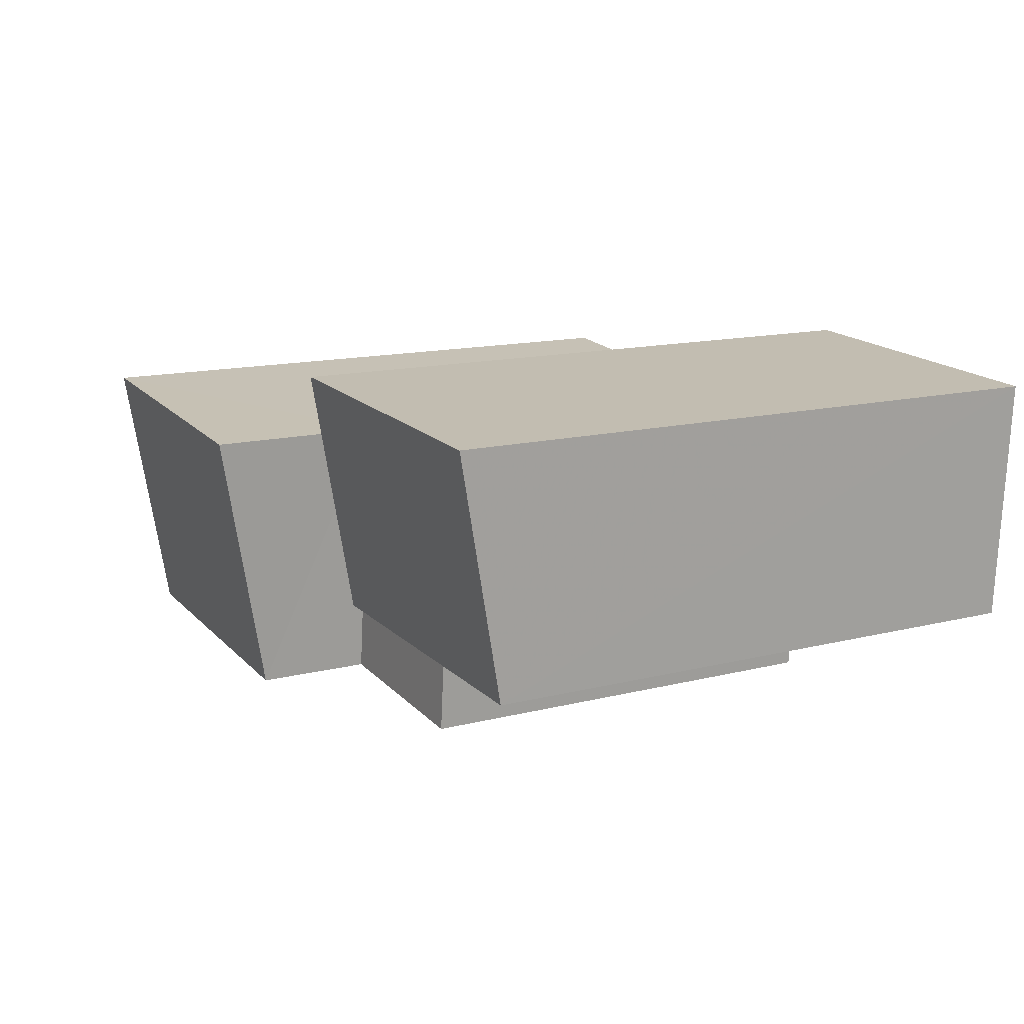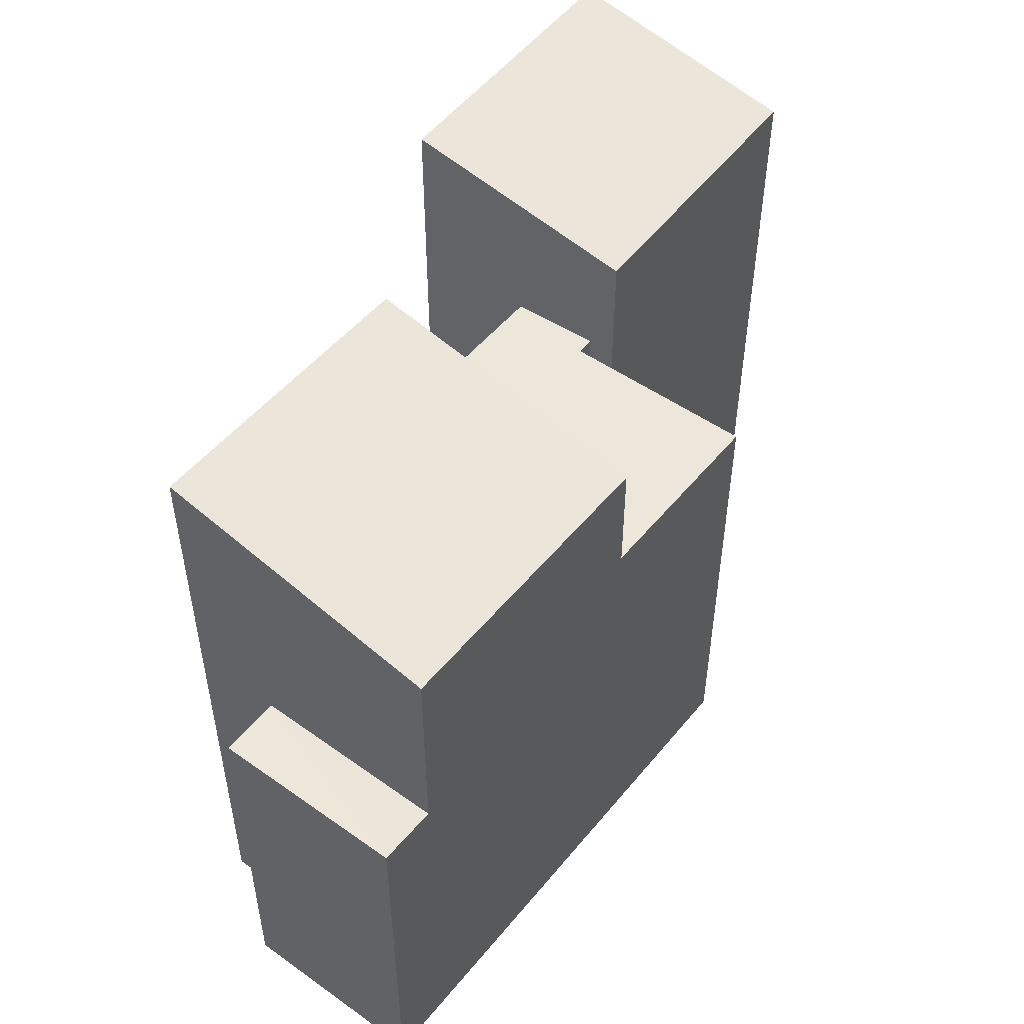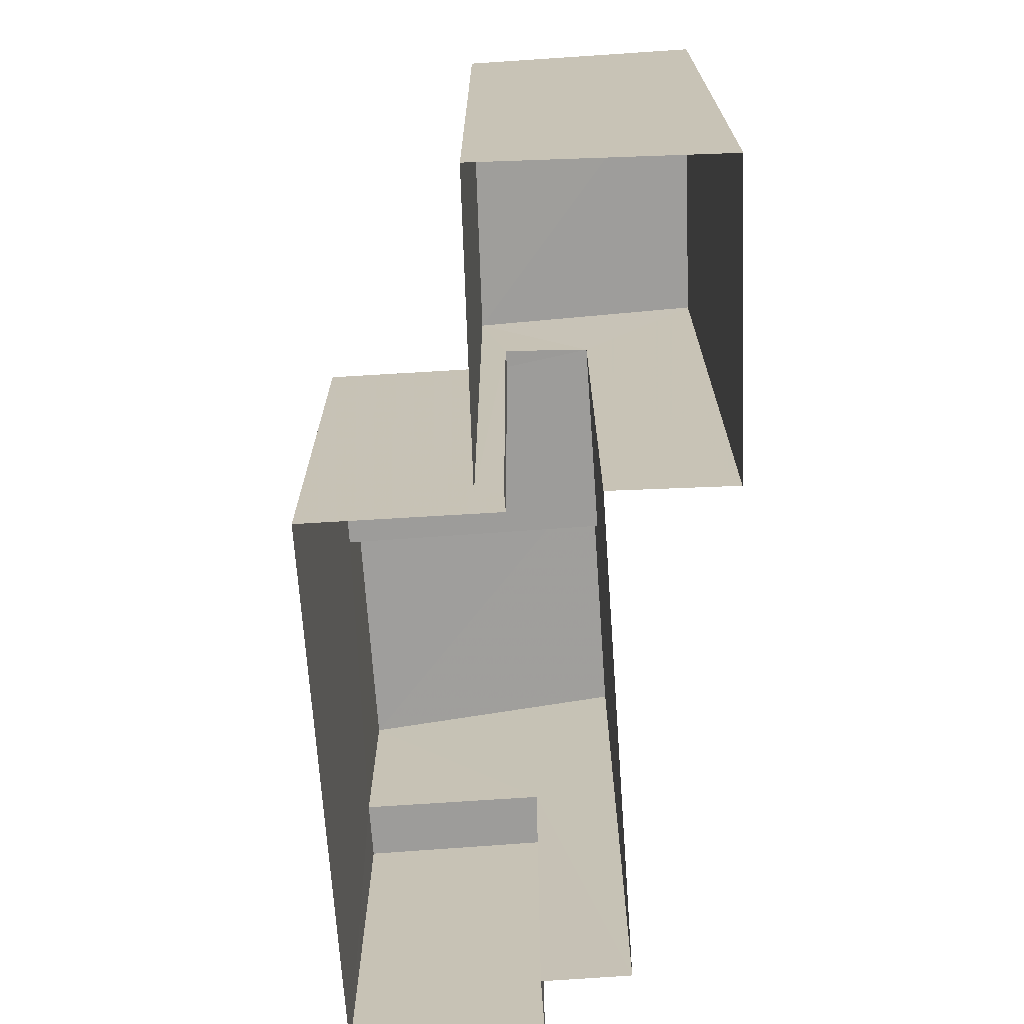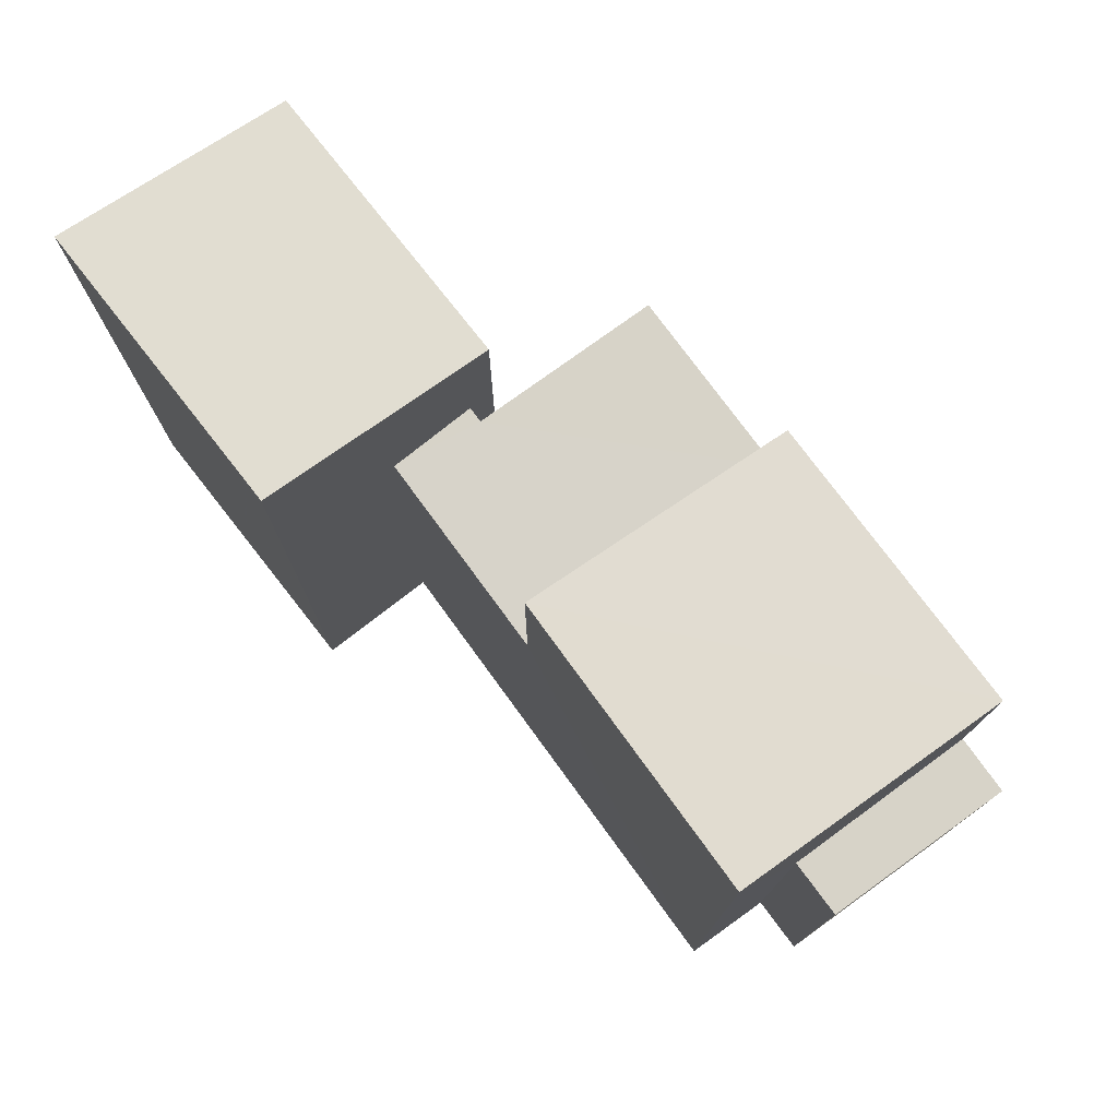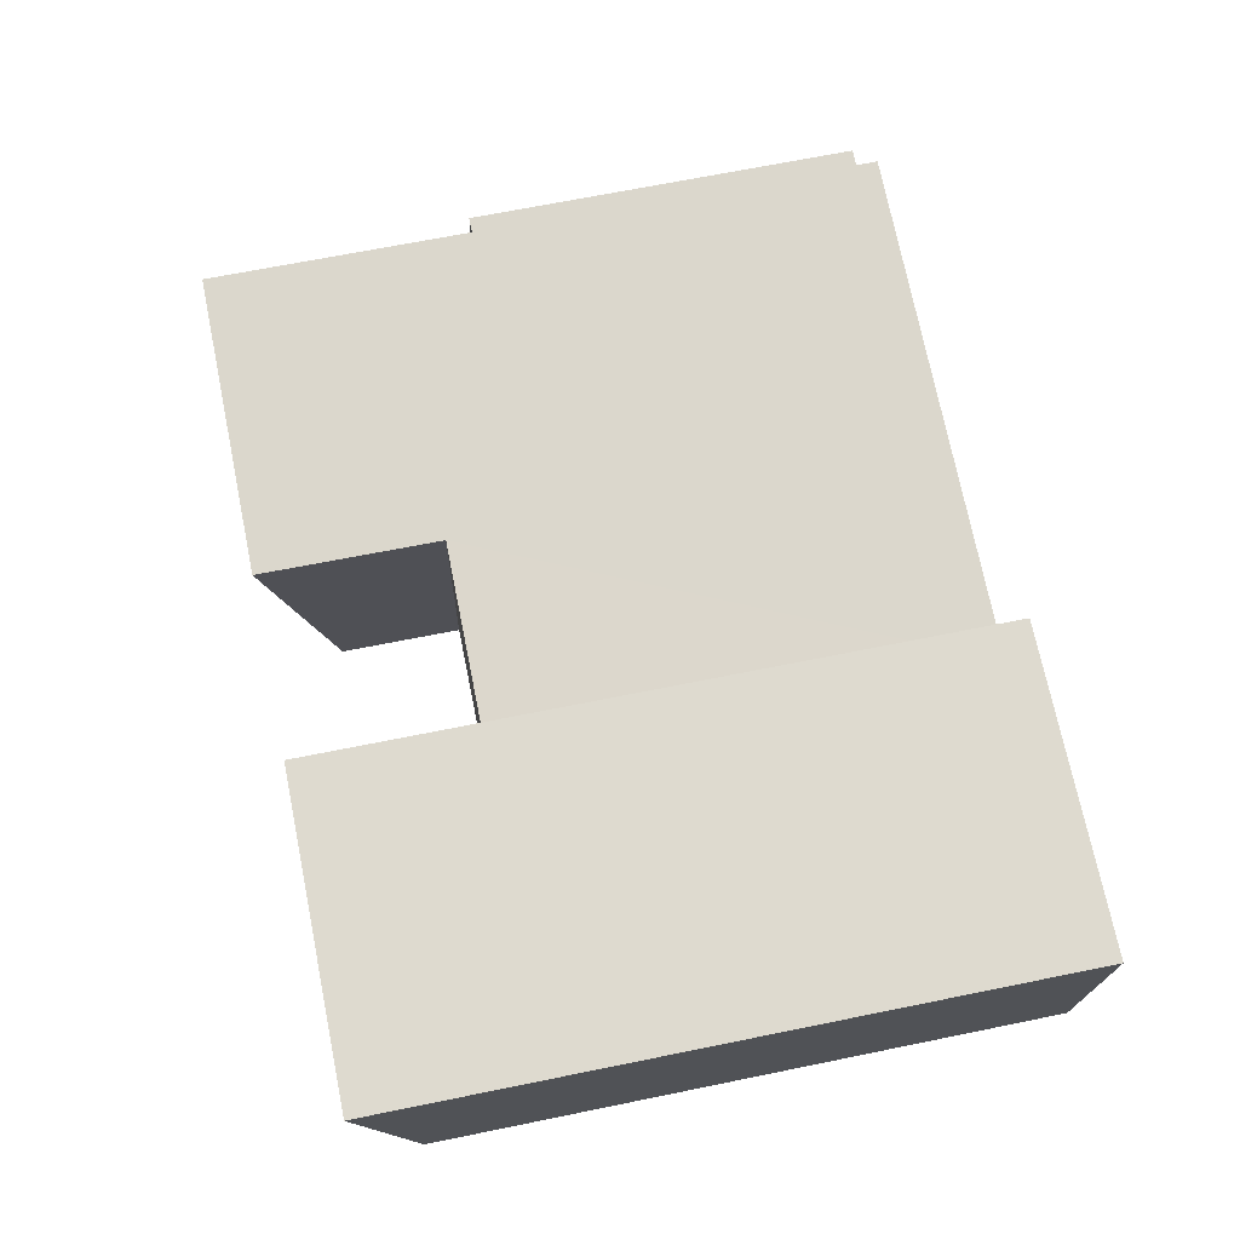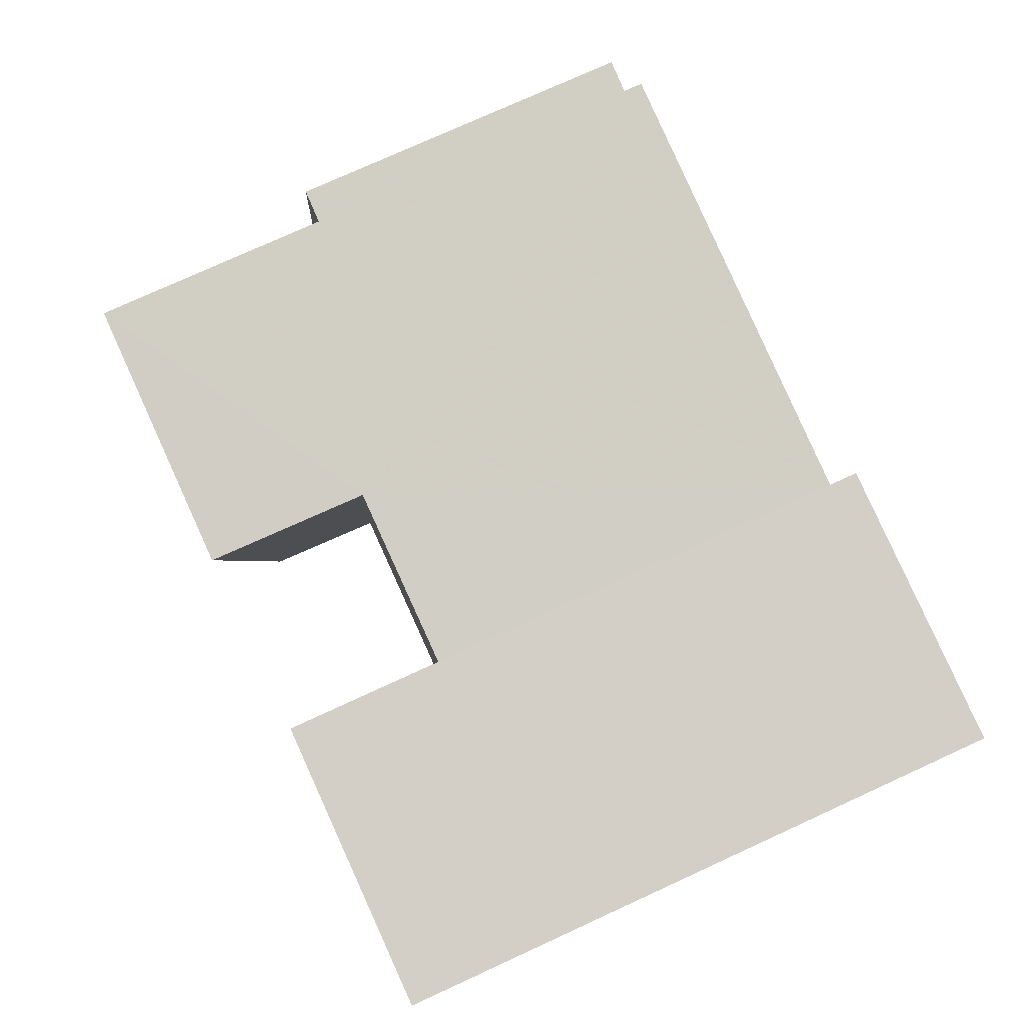
<metadata>
{"format":"obj","ext":"obj","renderer":"f3d","projection":"perspective","resolution":1024,"background":"white","views":[{"elev":13.3,"azim":59.7,"up":"+Y"},{"elev":50.8,"azim":-57.9,"up":"+Z"},{"elev":-70.1,"azim":88.2,"up":"+Z"},{"elev":76.4,"azim":-132.0,"up":"+Z"},{"elev":67.6,"azim":78.5,"up":"+Y"},{"elev":78.2,"azim":65.5,"up":"+Y"}]}
</metadata>
<code>
v -3.731e+05 -1.043e+05 26.96
v -3.731e+05 -1.043e+05 26.96
v -3.731e+05 -1.043e+05 26.96
v -3.731e+05 -1.043e+05 26.96
v -3.731e+05 -1.043e+05 26.96
v -3.731e+05 -1.043e+05 26.96
v -3.731e+05 -1.043e+05 26.96
v -3.731e+05 -1.043e+05 26.96
v -3.731e+05 -1.043e+05 26.96
v -3.731e+05 -1.043e+05 26.96
v -3.731e+05 -1.043e+05 26.96
v -3.731e+05 -1.043e+05 26.96
v -3.731e+05 -1.043e+05 35.89
v -3.731e+05 -1.043e+05 35.89
v -3.731e+05 -1.043e+05 35.89
v -3.731e+05 -1.043e+05 35.89
v -3.731e+05 -1.043e+05 35.89
v -3.731e+05 -1.043e+05 35.89
v -3.731e+05 -1.043e+05 39.24
v -3.731e+05 -1.043e+05 38.15
v -3.731e+05 -1.043e+05 38.15
v -3.731e+05 -1.043e+05 39.24
v -3.731e+05 -1.043e+05 34.3
v -3.731e+05 -1.043e+05 34.3
v -3.731e+05 -1.043e+05 34.3
v -3.731e+05 -1.043e+05 34.3
v -3.731e+05 -1.043e+05 38.11
v -3.731e+05 -1.043e+05 38.11
v -3.731e+05 -1.043e+05 39.04
v -3.731e+05 -1.043e+05 39.04
f 1 2 3
f 4 3 5
f 6 7 8
f 2 1 8
f 9 5 3
f 7 10 8
f 10 11 12
f 2 9 3
f 8 12 2
f 8 10 12
f 13 14 15
f 14 16 15
f 15 17 18
f 15 16 17
f 19 20 21
f 19 22 20
f 23 24 25
f 26 23 25
f 27 28 29
f 30 27 29
f 3 4 24
f 23 3 24
f 14 6 8
f 6 14 30
f 12 11 13
f 27 30 14
f 11 27 13
f 27 14 13
f 1 23 22
f 22 23 20
f 1 3 23
f 20 23 26
f 28 10 7
f 29 28 7
f 25 5 26
f 20 26 17
f 21 20 17
f 26 5 9
f 17 9 18
f 17 26 9
f 22 16 1
f 1 16 8
f 22 19 16
f 8 16 14
f 18 9 2
f 15 18 2
f 29 7 6
f 30 29 6
f 28 27 11
f 10 28 11
f 16 19 21
f 17 16 21
f 13 15 2
f 12 13 2
f 25 4 5
f 25 24 4

</code>
